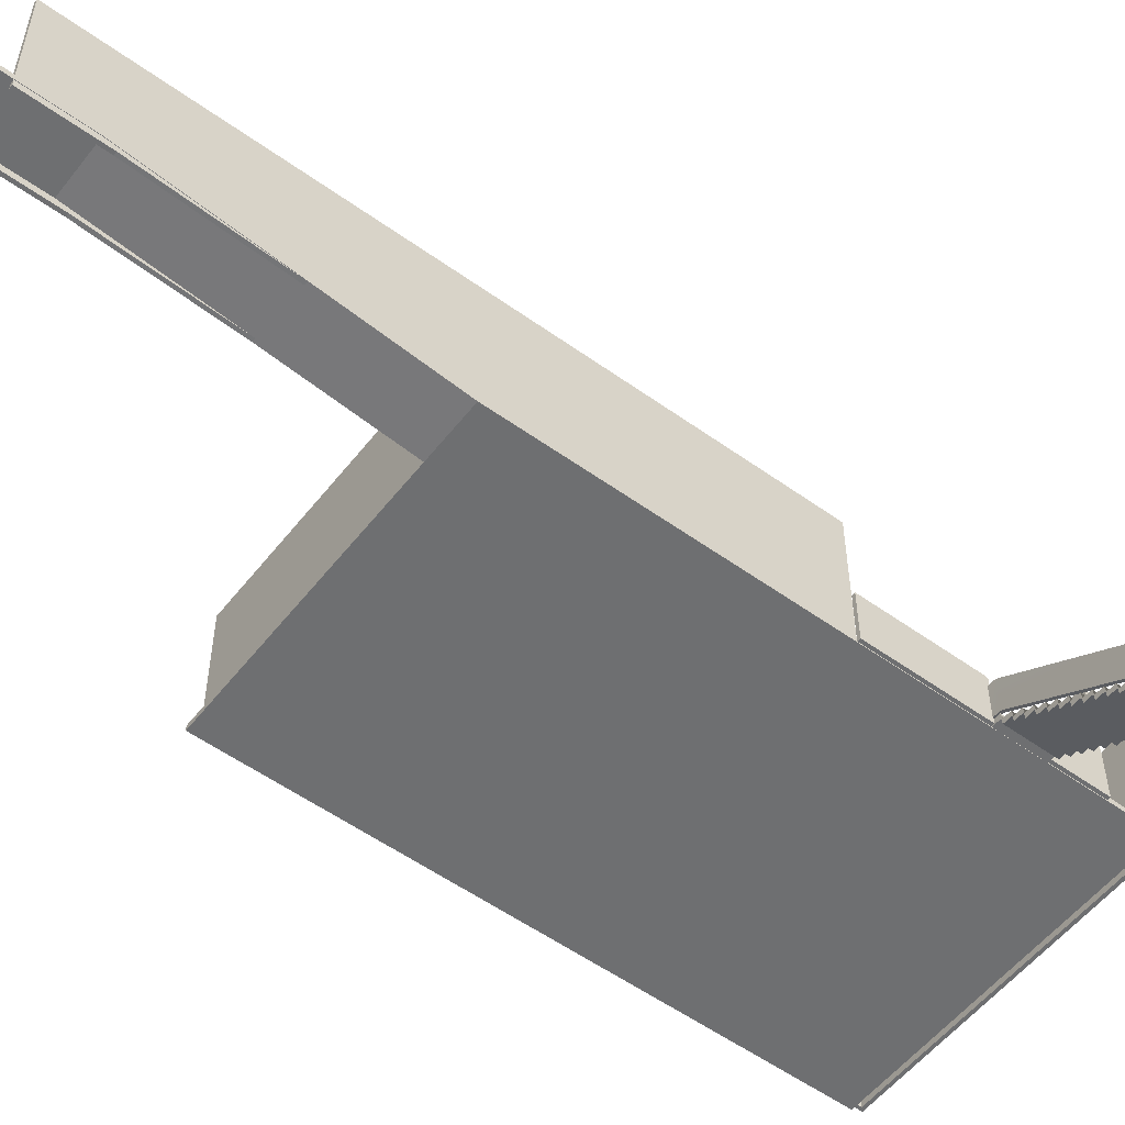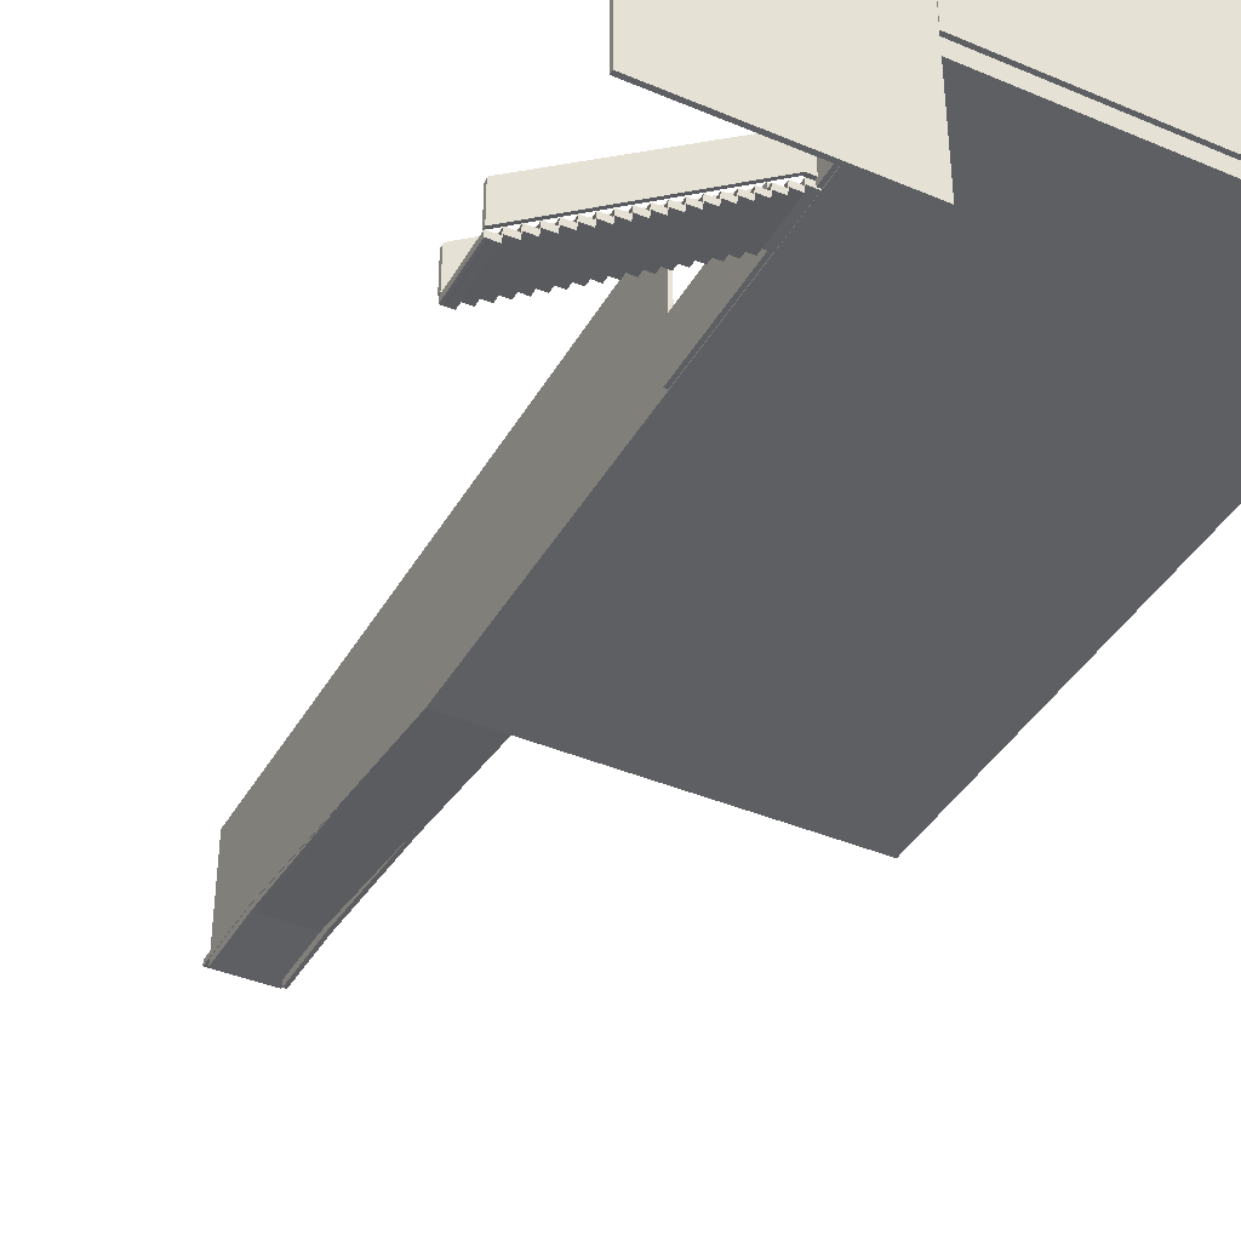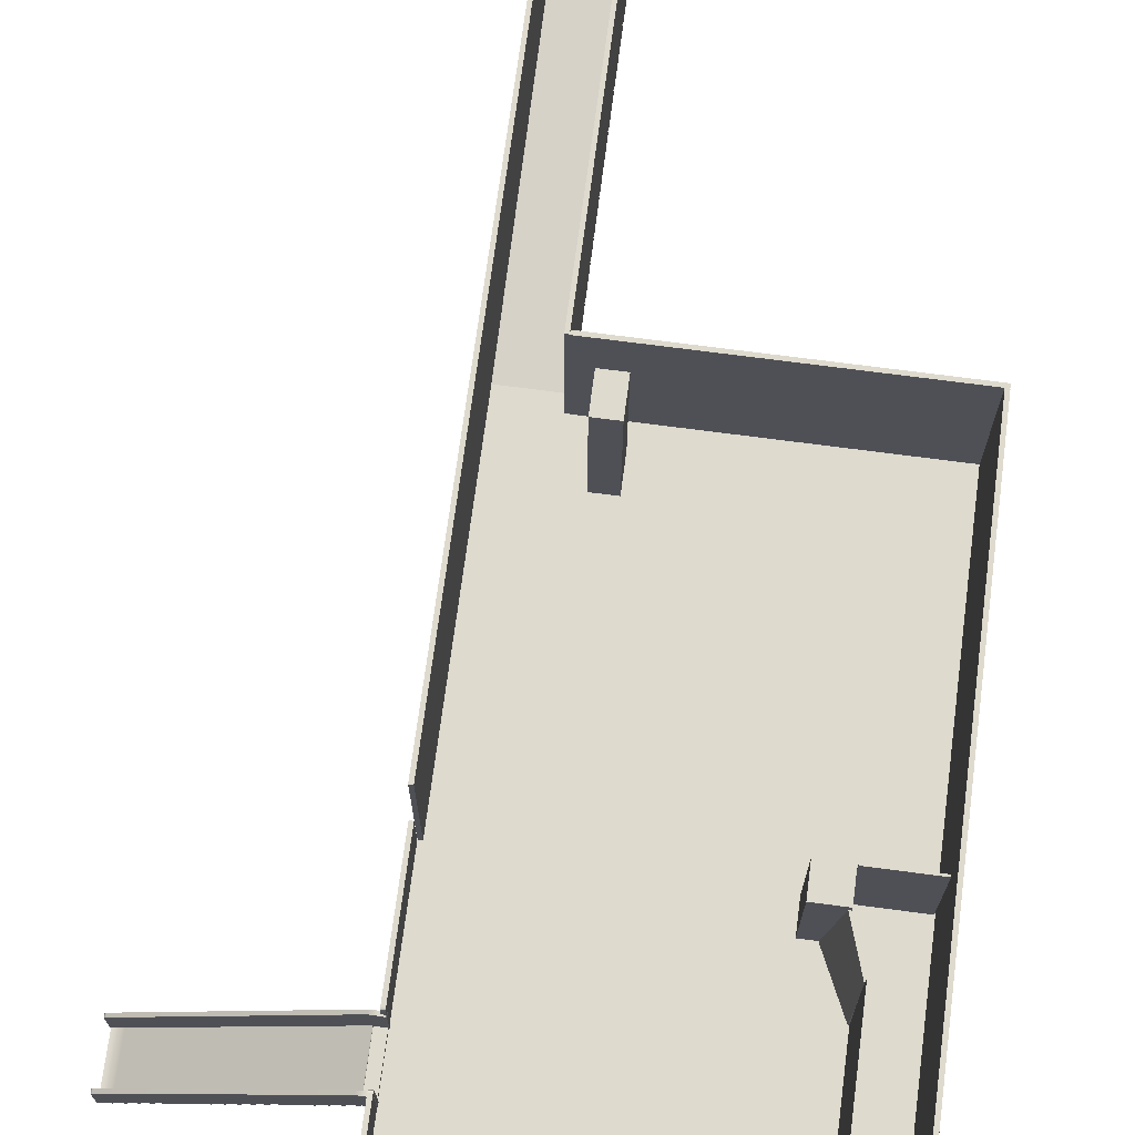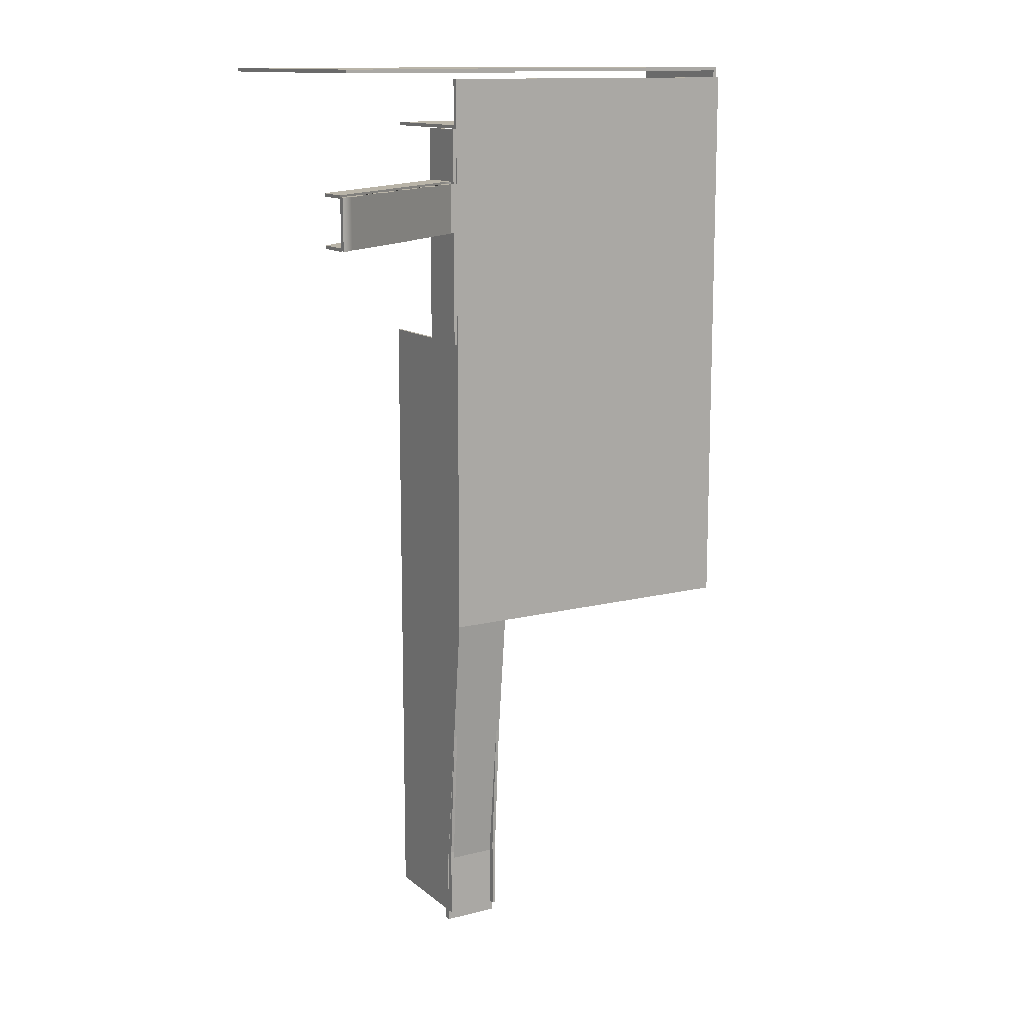
<metadata>
{"format":"obj","ext":"obj","renderer":"f3d","projection":"perspective","resolution":1024,"background":"white","views":[{"elev":-54.5,"azim":-127.3,"up":"+Y"},{"elev":-40.2,"azim":-27.5,"up":"+Y"},{"elev":71.1,"azim":7.5,"up":"+Y"},{"elev":13.1,"azim":-30.1,"up":"+Z"}]}
</metadata>
<code>
g default
v 64.51 1.317 4.386
v 64.51 1.317 4.969
v 99.74 24.76 4.359
v 99.74 24.76 4.996
v 99.74 30.62 4.359
v 99.26 31.1 4.359
v 99.6 30.96 4.359
v 99.74 30.62 4.996
v 99.6 30.96 4.996
v 99.26 31.1 4.996
v 97.52 31.1 4.386
v 97.52 31.1 4.969
v 97.62 24.76 4.386
v 97.62 24.76 4.969
v 64.77 7.838 4.386
v 64.51 7.338 4.386
v 64.58 7.619 4.386
v 64.77 7.838 4.969
v 64.58 7.619 4.969
v 64.51 7.338 4.969
g Stair_Railing_Right Stairway
f 1 2 20 16
f 11 12 10 6
f 5 8 4 3
f 13 14 2 1
f 5 7 9 8
f 7 6 10 9
f 5 3 13 11 6 7
f 15 18 12 11
f 3 4 14 13
f 12 14 4 8 9 10
f 15 17 19 18
f 17 16 20 19
f 15 11 13 1 16 17
f 2 14 12 18 19 20
g default
v 64.51 1.317 -4.742
v 64.51 1.317 -4.158
v 99.74 24.76 -4.768
v 99.74 24.76 -4.132
v 99.74 30.62 -4.768
v 99.26 31.1 -4.768
v 99.6 30.96 -4.768
v 99.74 30.62 -4.132
v 99.6 30.96 -4.132
v 99.26 31.1 -4.132
v 97.52 31.1 -4.742
v 97.52 31.1 -4.158
v 97.62 24.76 -4.742
v 97.62 24.76 -4.158
v 64.77 7.838 -4.742
v 64.51 7.338 -4.742
v 64.58 7.619 -4.742
v 64.77 7.838 -4.158
v 64.58 7.619 -4.158
v 64.51 7.338 -4.158
g Stairway Stair_Railing_Left
f 21 22 40 36
f 31 32 30 26
f 25 28 24 23
f 33 34 22 21
f 25 27 29 28
f 27 26 30 29
f 25 23 33 31 26 27
f 35 38 32 31
f 23 24 34 33
f 32 34 24 28 29 30
f 35 37 39 38
f 37 36 40 39
f 35 31 33 21 36 37
f 22 34 32 38 39 40
g default
v 99.65 23.66 -26.34
v 99.01 23.66 -26.34
v 99.65 33.2 -26.34
v 99.01 33.2 -26.34
v 99.65 23.66 -4.371
v 99.01 23.66 -4.371
v 99.65 32.72 -4.371
v 99.65 33.2 -4.847
v 99.65 33.06 -4.51
v 99.01 32.72 -4.371
v 99.01 33.06 -4.51
v 99.01 33.2 -4.847
g Stairway Balcony_Railing_Left
f 41 42 44 43
f 43 44 52 48
f 47 50 46 45
f 45 46 42 41
f 47 49 51 50
f 49 48 52 51
f 47 45 41 43 48 49
f 44 42 46 50 51 52
g default
v 99.01 23.66 14.87
v 99.65 23.66 14.87
v 99.01 33.2 14.87
v 99.65 33.2 14.87
v 99.01 23.66 4.405
v 99.65 23.66 4.405
v 99.01 32.72 4.405
v 99.01 33.2 4.882
v 99.01 33.06 4.545
v 99.65 32.72 4.405
v 99.65 33.06 4.545
v 99.65 33.2 4.882
g Stairway Balcony_Railing_Right
f 53 54 56 55
f 55 56 64 60
f 59 62 58 57
f 57 58 54 53
f 59 61 63 62
f 61 60 64 63
f 59 57 53 55 60 61
f 56 54 58 62 63 64
g default
v 64.57 0.2442 4.649
v 97.81 23.43 4.649
v 64.57 1.244 4.649
v 97.81 24.43 4.649
v 64.57 1.244 -4.649
v 97.81 24.43 -4.649
v 64.57 0.2442 -4.649
v 97.81 23.43 -4.649
v 66.27 0.2894 4.649
v 66.27 0.2894 -4.649
v 66.27 1.289 -4.649
v 66.27 1.289 4.649
v 66.42 1.533 4.649
v 66.42 1.533 -4.649
v 66.42 2.533 -4.649
v 66.42 2.533 4.649
v 68.11 1.578 4.649
v 68.11 1.578 -4.649
v 68.11 2.578 -4.649
v 68.11 2.578 4.649
v 68.27 2.821 4.649
v 68.27 2.821 -4.649
v 68.27 3.821 -4.649
v 68.27 3.821 4.649
v 69.96 2.866 4.649
v 69.96 2.866 -4.649
v 69.96 3.866 -4.649
v 69.96 3.866 4.649
v 70.11 4.109 4.649
v 70.11 4.109 -4.649
v 70.11 5.109 -4.649
v 70.11 5.109 4.649
v 71.81 4.155 4.649
v 71.81 4.155 -4.649
v 71.81 5.155 -4.649
v 71.81 5.155 4.649
v 71.96 5.398 4.649
v 71.96 5.398 -4.649
v 71.96 6.398 -4.649
v 71.96 6.398 4.649
v 73.65 5.443 4.649
v 73.65 5.443 -4.649
v 73.65 6.443 -4.649
v 73.65 6.443 4.649
v 73.81 6.686 4.649
v 73.81 6.686 -4.649
v 73.81 7.686 -4.649
v 73.81 7.686 4.649
v 75.5 6.731 4.649
v 75.5 6.731 -4.649
v 75.5 7.731 -4.649
v 75.5 7.731 4.649
v 75.65 7.974 4.649
v 75.65 7.974 -4.649
v 75.65 8.974 -4.649
v 75.65 8.974 4.649
v 77.35 8.02 4.649
v 77.35 8.02 -4.649
v 77.35 9.02 -4.649
v 77.35 9.02 4.649
v 77.5 9.263 4.649
v 77.5 9.263 -4.649
v 77.5 10.26 -4.649
v 77.5 10.26 4.649
v 79.19 9.308 4.649
v 79.19 9.308 -4.649
v 79.19 10.31 -4.649
v 79.19 10.31 4.649
v 79.35 10.55 4.649
v 79.35 10.55 -4.649
v 79.35 11.55 -4.649
v 79.35 11.55 4.649
v 81.04 10.6 4.649
v 81.04 10.6 -4.649
v 81.04 11.6 -4.649
v 81.04 11.6 4.649
v 81.19 11.84 4.649
v 81.19 11.84 -4.649
v 81.19 12.84 -4.649
v 81.19 12.84 4.649
v 82.89 11.88 4.649
v 82.89 11.88 -4.649
v 82.89 12.88 -4.649
v 82.89 12.88 4.649
v 83.04 13.13 4.649
v 83.04 13.13 -4.649
v 83.04 14.13 -4.649
v 83.04 14.13 4.649
v 84.73 13.17 4.649
v 84.73 13.17 -4.649
v 84.73 14.17 -4.649
v 84.73 14.17 4.649
v 84.89 14.42 4.649
v 84.89 14.42 -4.649
v 84.89 15.42 -4.649
v 84.89 15.42 4.649
v 86.58 14.46 4.649
v 86.58 14.46 -4.649
v 86.58 15.46 -4.649
v 86.58 15.46 4.649
v 86.73 15.7 4.649
v 86.73 15.7 -4.649
v 86.73 16.7 -4.649
v 86.73 16.7 4.649
v 88.43 15.75 4.649
v 88.43 15.75 -4.649
v 88.43 16.75 -4.649
v 88.43 16.75 4.649
v 88.58 16.99 4.649
v 88.58 16.99 -4.649
v 88.58 17.99 -4.649
v 88.58 17.99 4.649
v 90.27 17.04 4.649
v 90.27 17.04 -4.649
v 90.27 18.04 -4.649
v 90.27 18.04 4.649
v 90.43 18.28 4.649
v 90.43 18.28 -4.649
v 90.43 19.28 -4.649
v 90.43 19.28 4.649
v 92.12 18.33 4.649
v 92.12 18.33 -4.649
v 92.12 19.33 -4.649
v 92.12 19.33 4.649
v 92.27 19.57 4.649
v 92.27 19.57 -4.649
v 92.27 20.57 -4.649
v 92.27 20.57 4.649
v 93.97 19.61 4.649
v 93.97 19.61 -4.649
v 93.97 20.61 -4.649
v 93.97 20.61 4.649
v 94.12 20.86 4.649
v 94.12 20.86 -4.649
v 94.12 21.86 -4.649
v 94.12 21.86 4.649
v 95.81 20.9 4.649
v 95.81 20.9 -4.649
v 95.81 21.9 -4.649
v 95.81 21.9 4.649
v 95.97 22.15 4.649
v 95.97 22.15 -4.649
v 95.97 23.15 -4.649
v 95.97 23.15 4.649
v 97.66 22.19 4.649
v 97.66 22.19 -4.649
v 97.66 23.19 -4.649
v 97.66 23.19 4.649
v 99.55 23.43 -4.649
v 99.55 23.43 4.649
v 99.55 24.43 -4.649
v 99.55 24.43 4.649
g Stairway Stairs
f 212 209 66 68
f 211 212 68 70
f 210 211 70 72
f 209 210 72 66
f 214 213 215 216
f 71 65 67 69
f 71 74 73 65
f 69 75 74 71
f 67 76 75 69
f 65 73 76 67
f 73 74 78 77
f 74 75 79 78
f 75 76 80 79
f 76 73 77 80
f 77 78 82 81
f 78 79 83 82
f 79 80 84 83
f 80 77 81 84
f 81 82 86 85
f 82 83 87 86
f 83 84 88 87
f 84 81 85 88
f 85 86 90 89
f 86 87 91 90
f 87 88 92 91
f 88 85 89 92
f 89 90 94 93
f 90 91 95 94
f 91 92 96 95
f 92 89 93 96
f 93 94 98 97
f 94 95 99 98
f 95 96 100 99
f 96 93 97 100
f 97 98 102 101
f 98 99 103 102
f 99 100 104 103
f 100 97 101 104
f 101 102 106 105
f 102 103 107 106
f 103 104 108 107
f 104 101 105 108
f 105 106 110 109
f 106 107 111 110
f 107 108 112 111
f 108 105 109 112
f 109 110 114 113
f 110 111 115 114
f 111 112 116 115
f 112 109 113 116
f 113 114 118 117
f 114 115 119 118
f 115 116 120 119
f 116 113 117 120
f 117 118 122 121
f 118 119 123 122
f 119 120 124 123
f 120 117 121 124
f 121 122 126 125
f 122 123 127 126
f 123 124 128 127
f 124 121 125 128
f 125 126 130 129
f 126 127 131 130
f 127 128 132 131
f 128 125 129 132
f 129 130 134 133
f 130 131 135 134
f 131 132 136 135
f 132 129 133 136
f 133 134 138 137
f 134 135 139 138
f 135 136 140 139
f 136 133 137 140
f 137 138 142 141
f 138 139 143 142
f 139 140 144 143
f 140 137 141 144
f 141 142 146 145
f 142 143 147 146
f 143 144 148 147
f 144 141 145 148
f 145 146 150 149
f 146 147 151 150
f 147 148 152 151
f 148 145 149 152
f 149 150 154 153
f 150 151 155 154
f 151 152 156 155
f 152 149 153 156
f 153 154 158 157
f 154 155 159 158
f 155 156 160 159
f 156 153 157 160
f 157 158 162 161
f 158 159 163 162
f 159 160 164 163
f 160 157 161 164
f 161 162 166 165
f 162 163 167 166
f 163 164 168 167
f 164 161 165 168
f 165 166 170 169
f 166 167 171 170
f 167 168 172 171
f 168 165 169 172
f 169 170 174 173
f 170 171 175 174
f 171 172 176 175
f 172 169 173 176
f 173 174 178 177
f 174 175 179 178
f 175 176 180 179
f 176 173 177 180
f 177 178 182 181
f 178 179 183 182
f 179 180 184 183
f 180 177 181 184
f 181 182 186 185
f 182 183 187 186
f 183 184 188 187
f 184 181 185 188
f 185 186 190 189
f 186 187 191 190
f 187 188 192 191
f 188 185 189 192
f 189 190 194 193
f 190 191 195 194
f 191 192 196 195
f 192 189 193 196
f 193 194 198 197
f 194 195 199 198
f 195 196 200 199
f 196 193 197 200
f 197 198 202 201
f 198 199 203 202
f 199 200 204 203
f 200 197 201 204
f 201 202 206 205
f 202 203 207 206
f 203 204 208 207
f 204 201 205 208
f 205 206 210 209
f 206 207 211 210
f 207 208 212 211
f 208 205 209 212
f 66 72 213 214
f 72 70 215 213
f 70 68 216 215
f 68 66 214 216
g default
v 99.61 24.51 24.2
v 99.61 23.5 24.2
v 160.5 24.51 24.2
v 160.5 23.5 24.2
v 160.5 24.51 -83.72
v 160.5 23.5 -83.72
v 99.61 24.51 -83.72
v 99.61 23.5 -83.72
v 110.2 24.51 24.2
v 110.2 23.5 24.2
v 110.2 23.5 -83.72
v 110.2 24.51 -83.72
v 110.2 29.07 -135.8
v 110.2 30.08 -135.8
v 99.61 29.07 -135.8
v 99.61 30.08 -135.8
v 110.2 29.07 -149.4
v 110.2 30.08 -149.4
v 99.61 29.07 -149.4
v 99.61 30.08 -149.4
g Floor_Uptsirs Walls_Floor_Pillar
f 225 226 220 219
f 219 220 222 221
f 221 222 227 228
f 223 224 218 217
f 226 227 222 220
f 228 225 219 221
f 217 218 226 225
f 218 224 227 226
f 234 233 235 236
f 223 217 225 228
f 228 227 229 230
f 227 224 231 229
f 224 223 232 231
f 223 228 230 232
f 230 229 233 234
f 229 231 235 233
f 231 232 236 235
f 232 230 234 236
g default
v 113.6 24.33 -77.43
v 113.6 24.33 -71.42
v 113.6 49.08 -77.43
v 113.6 49.08 -71.42
v 117.6 49.08 -77.43
v 117.6 49.08 -71.42
v 117.6 24.33 -77.43
v 117.6 24.33 -71.42
g Walls_Floor_Pillar North_Pillar
f 237 238 240 239
f 239 240 242 241
f 241 242 244 243
f 243 244 238 237
f 238 244 242 240
f 243 237 239 241
g default
v 99.59 1.227 26.2
v 99.59 1.227 25.56
v 99.59 49.11 26.2
v 99.59 49.11 25.56
v 66.11 49.11 26.2
v 66.11 49.11 25.56
v 66.11 1.227 26.2
v 66.11 1.227 25.56
g Walls_Floor_Pillar South_Wall Walls
f 245 246 248 247
f 247 248 250 249
f 249 250 252 251
f 251 252 246 245
f 246 252 250 248
f 251 245 247 249
g default
v 159.9 24.33 26.2
v 159.9 24.33 25.56
v 159.9 49.11 26.2
v 159.9 49.11 25.56
v 99.64 49.11 26.2
v 99.64 49.11 25.56
v 99.64 24.33 26.2
v 99.64 24.33 25.56
g Walls_Floor_Pillar Walls South_Wall_Upstairs
f 253 254 256 255
f 255 256 258 257
f 257 258 260 259
f 259 260 254 253
f 254 260 258 256
f 259 253 255 257
g default
v 159.9 24.33 -26.34
v 160.5 24.33 -26.34
v 159.9 49.09 -26.34
v 160.5 49.09 -26.34
v 159.9 49.09 -81.07
v 160.5 49.09 -81.07
v 159.9 24.33 -81.07
v 160.5 24.33 -81.07
v 159.9 24.33 26.19
v 160.5 24.33 26.19
v 159.9 49.11 26.19
v 160.5 49.11 26.19
g Walls_Floor_Pillar Walls East_Wall_Upstairs_Main3
f 263 264 266 265
f 265 266 268 267
f 267 268 262 261
f 262 268 266 264
f 267 261 263 265
f 269 270 272 271
f 271 272 264 263
f 261 262 270 269
f 270 262 264 272
f 261 269 271 263
g default
v 110.2 24.33 -81.71
v 110.2 24.33 -81.08
v 110.2 49.08 -81.71
v 110.2 49.08 -81.08
v 160.5 49.08 -81.71
v 160.5 49.08 -81.08
v 160.5 24.33 -81.71
v 160.5 24.33 -81.08
g Walls_Floor_Pillar Walls North_Wall_Upstairs_Main
f 273 274 276 275
f 275 276 278 277
f 277 278 280 279
f 279 280 274 273
f 274 280 278 276
f 279 273 275 277
g default
v 99.68 24.33 -26.34
v 100.3 24.33 -26.34
v 99.68 49.1 -26.34
v 100.3 49.1 -26.34
v 99.68 49.1 -81.69
v 100.3 49.1 -81.69
v 99.68 24.33 -81.69
v 100.3 24.33 -81.69
v 99.68 49.1 -133.7
v 100.3 49.1 -133.7
v 100.3 27.81 -133.7
v 99.68 27.81 -133.7
v 99.68 49.1 -147.3
v 100.3 49.1 -147.3
v 100.3 27.81 -147.3
v 99.68 27.81 -147.3
g Walls_Floor_Pillar Walls West_Wall_Upstairs
f 281 282 284 283
f 283 284 286 285
f 293 294 295 296
f 287 288 282 281
f 282 288 286 284
f 287 281 283 285
f 285 286 290 289
f 286 288 291 290
f 288 287 292 291
f 287 285 289 292
f 289 290 294 293
f 290 291 295 294
f 291 292 296 295
f 292 289 293 296
g default
v 109.6 49.1 -81.14
v 110.2 49.1 -81.14
v 109.6 24.33 -81.14
v 110.2 24.33 -81.14
v 109.6 49.1 -133.7
v 110.2 49.1 -133.7
v 110.2 27.81 -133.7
v 109.6 27.81 -133.7
v 109.6 49.1 -147.3
v 110.2 49.1 -147.3
v 110.2 27.81 -147.3
v 109.6 27.81 -147.3
g Walls_Floor_Pillar Walls East_Wall_Hallway
f 305 306 307 308
f 297 298 302 301
f 298 300 303 302
f 300 299 304 303
f 299 297 301 304
f 297 299 300 298
f 301 302 306 305
f 302 303 307 306
f 303 304 308 307
f 304 301 305 308
g default
v 147.2 24.33 -20.63
v 146.9 24.33 -20.49
v 149.2 42.71 -20.31
v 148.9 42.71 -20.23
v 151.9 42.71 -12.31
v 151.6 42.71 -12.23
v 151.5 24.33 -11.4
v 151.3 24.33 -11.26
g Green_Curtain Green_Screen_Area
f 309 310 312 311
f 311 312 314 313
f 313 314 316 315
f 315 316 310 309
f 310 316 314 312
f 315 309 311 313
g default
v 151.4 24.33 15.6
v 151.4 24.33 14.96
v 151.4 47.29 15.6
v 151.4 47.29 14.96
v 99.66 47.29 15.6
v 99.66 47.29 14.96
v 99.66 24.33 15.6
v 99.66 24.33 14.96
g Green_Screen_Area Green_Wall_South
f 317 318 320 319
f 319 320 322 321
f 321 322 324 323
f 323 324 318 317
f 318 324 322 320
f 323 317 319 321
g default
v 151.4 24.33 15.59
v 152.1 24.33 15.59
v 151.4 47.29 15.59
v 152.1 47.29 15.59
v 151.4 47.29 -11.98
v 152.1 47.29 -11.98
v 151.4 24.33 -11.98
v 152.1 24.33 -11.98
g Green_Screen_Area Green_Wall_East
f 325 326 328 327
f 327 328 330 329
f 329 330 332 331
f 331 332 326 325
f 326 332 330 328
f 331 325 327 329
g default
v 149.5 24.33 -25.66
v 149.5 24.33 -25.34
v 149.5 42.71 -25.66
v 149.5 42.71 -25.34
v 159.7 42.71 -25.66
v 159.7 42.71 -25.34
v 159.7 24.33 -25.66
v 159.7 24.33 -25.34
g Green_Screen_Area Curtain_Upstairs
f 333 334 336 335
f 335 336 338 337
f 337 338 340 339
f 339 340 334 333
f 334 340 338 336
f 339 333 335 337
g default
v 144.3 24.33 -25.56
v 144.3 24.33 -20.55
v 144.3 42.71 -25.56
v 144.3 42.71 -20.55
v 149.4 42.71 -25.56
v 149.4 42.71 -20.55
v 149.4 24.33 -25.56
v 149.4 24.33 -20.55
g Green_Screen_Area Center_Box
f 341 342 344 343
f 343 344 346 345
f 345 346 348 347
f 347 348 342 341
f 342 348 346 344
f 347 341 343 345

</code>
